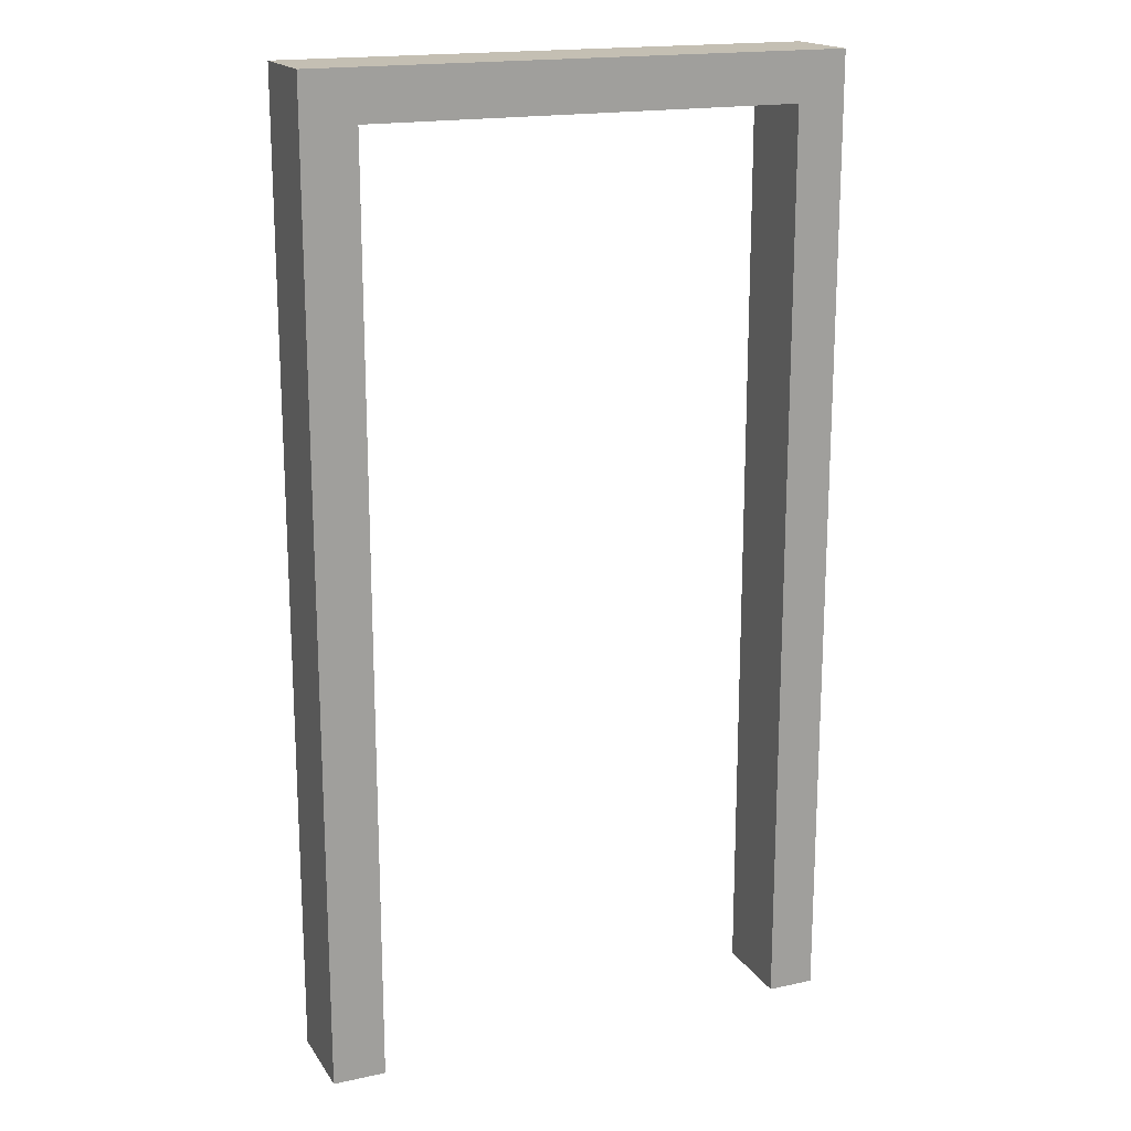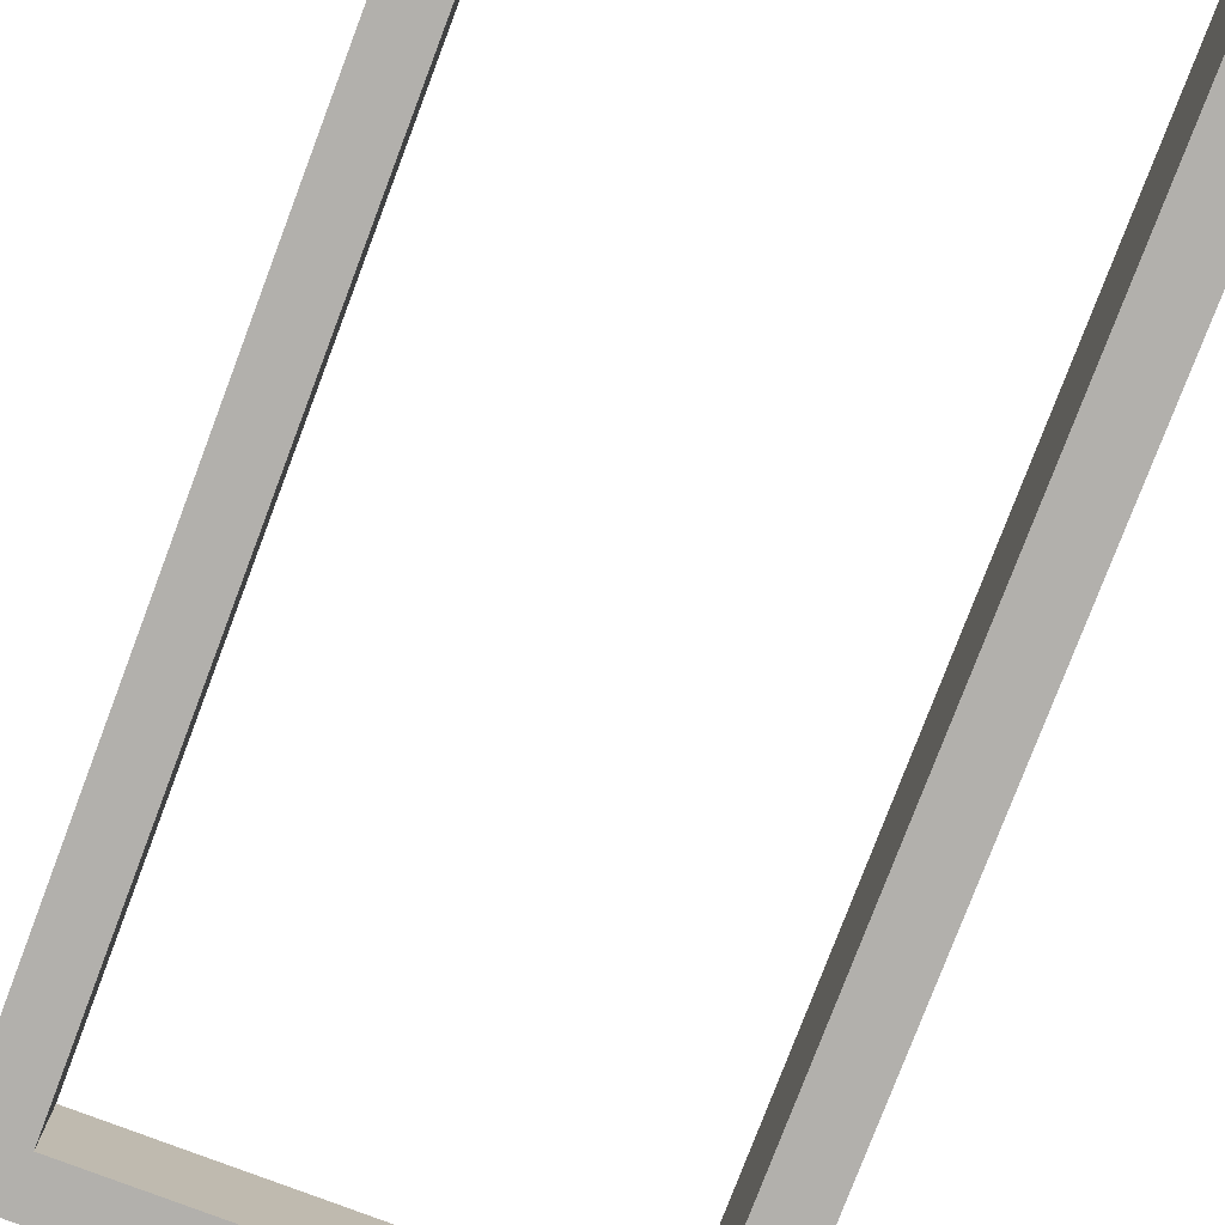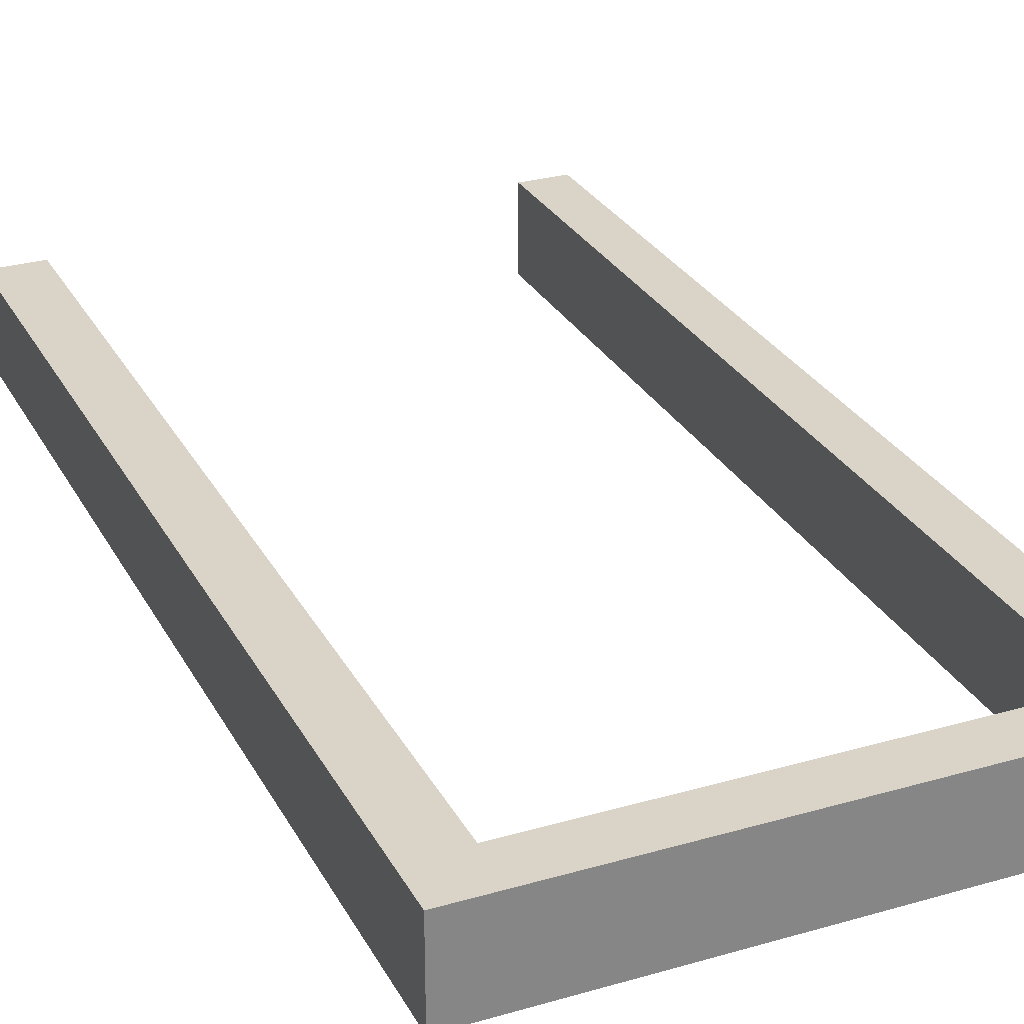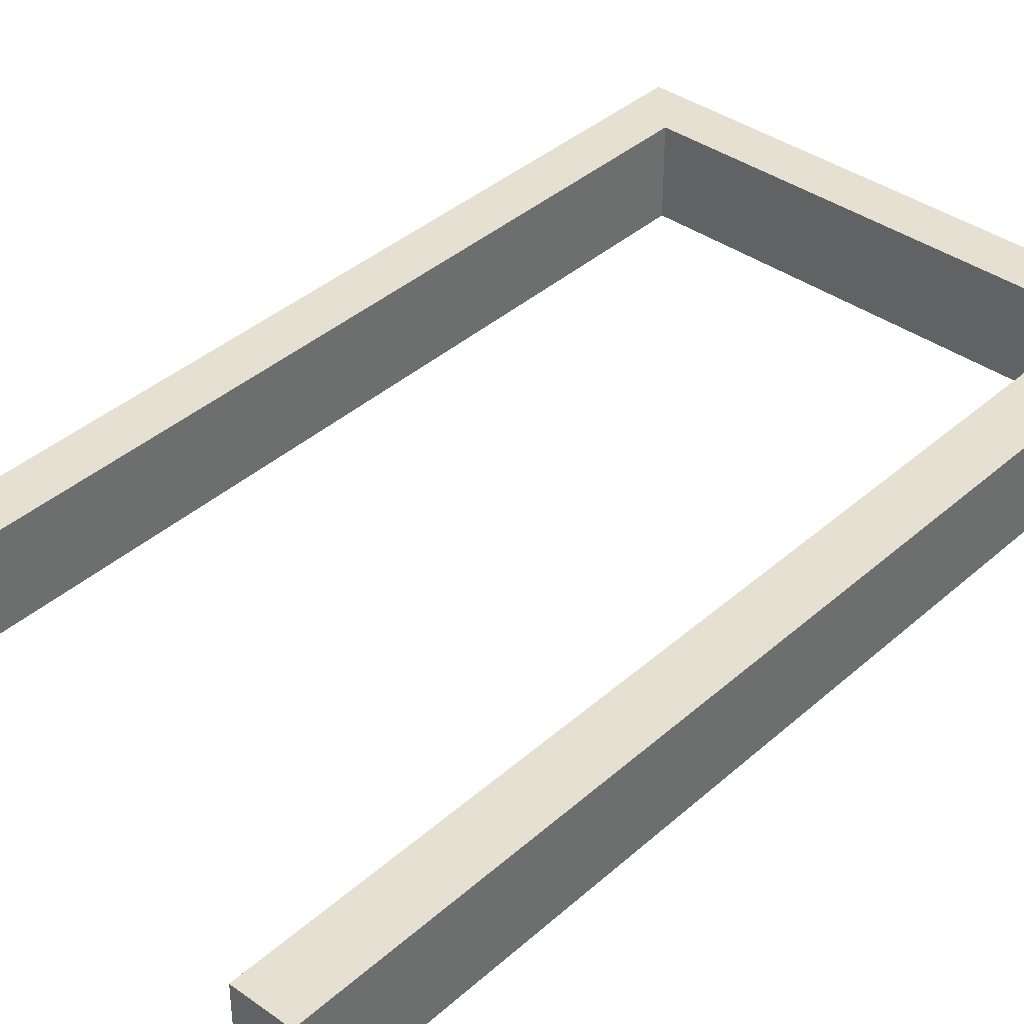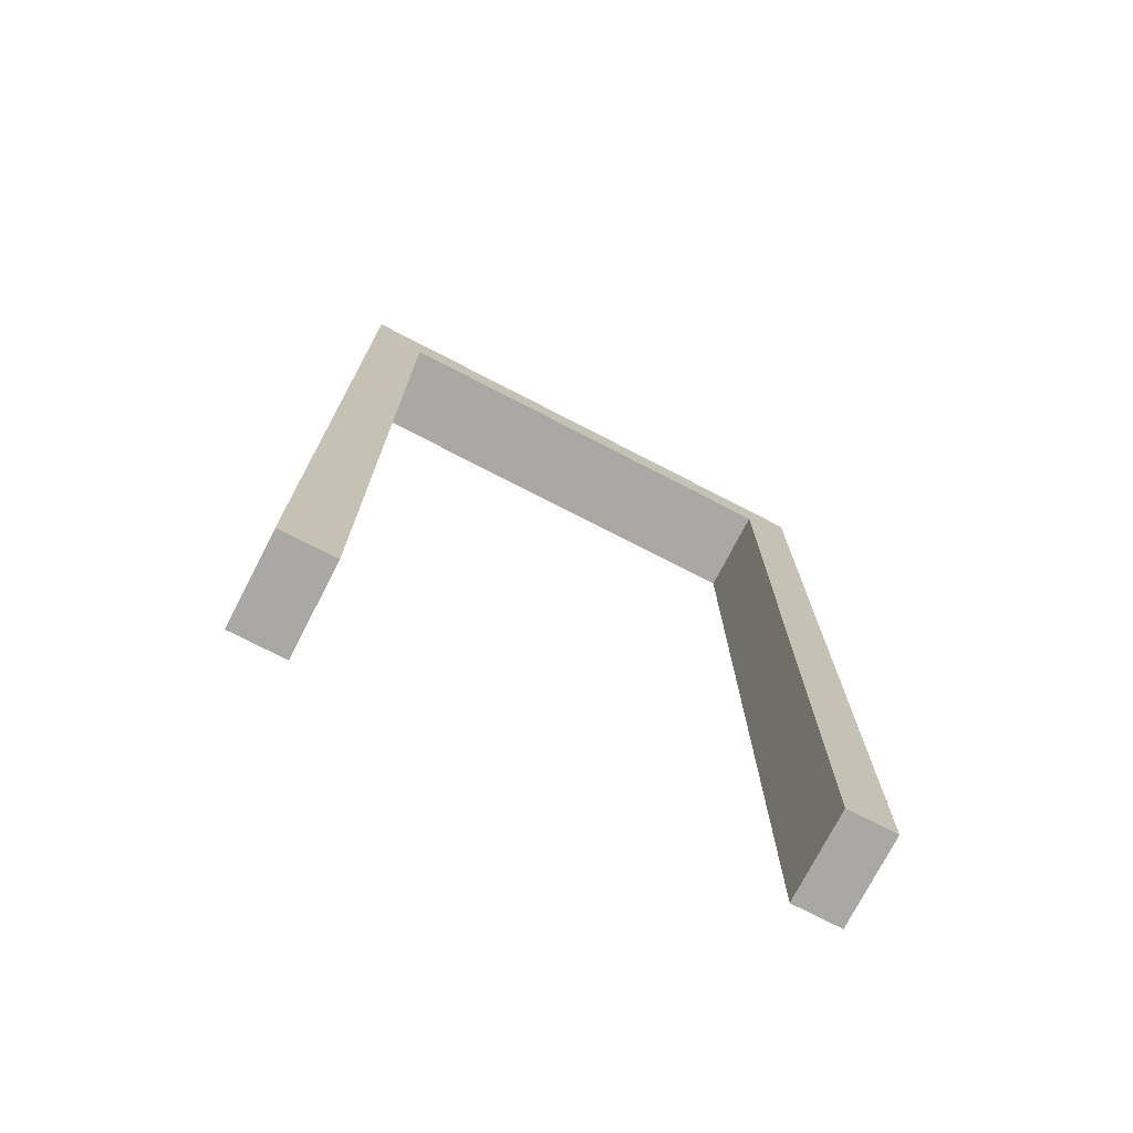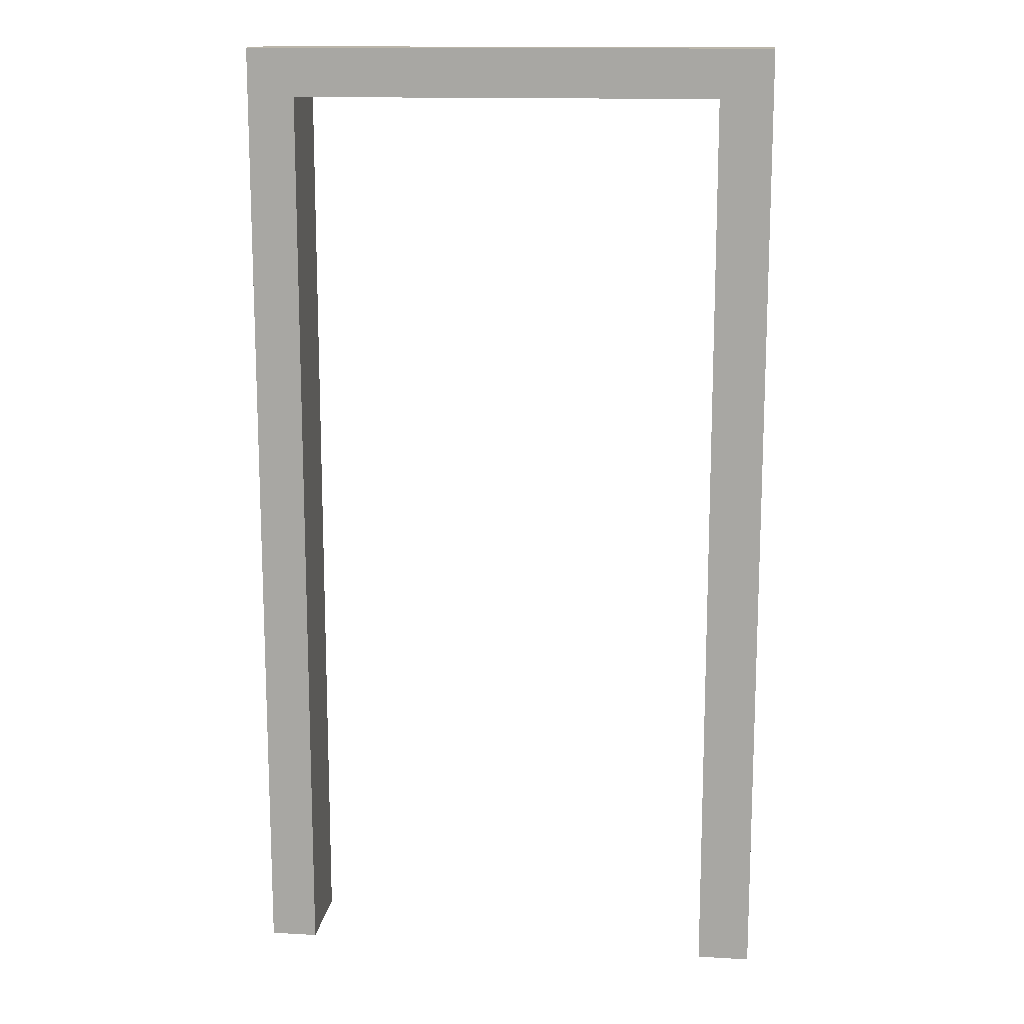
<metadata>
{"format":"obj","ext":"obj","renderer":"f3d","projection":"perspective","resolution":1024,"background":"white","views":[{"elev":17.9,"azim":156.9,"up":"+Y"},{"elev":-78.6,"azim":-20.8,"up":"+Z"},{"elev":28.4,"azim":156.5,"up":"+Z"},{"elev":38.4,"azim":41.9,"up":"+Z"},{"elev":-74.9,"azim":152.7,"up":"+Y"},{"elev":14.0,"azim":7.1,"up":"+Y"}]}
</metadata>
<code>
o Cube
v 0.6 -1 -0.1
v 0.6 -1 0.1
v -0.6 -1 0.1
v -0.6 -1 -0.1
v 0.6 1.2 -0.1
v 0.6 1.2 0.1
v -0.6 1.2 0.1
v -0.6 1.2 -0.1
v 0.6 1.09 -0.1
v 0.6 1.09 0.1
v -0.6 1.09 0.1
v -0.6 1.09 -0.1
v 0.48 -1 -0.1
v 0.48 -1 0.1
v 0.48 1.2 -0.1
v 0.48 1.2 0.1
v 0.48 1.09 -0.1
v 0.48 1.09 0.1
v -0.492 -1 -0.1
v -0.492 -1 0.1
v -0.492 1.2 -0.1
v -0.492 1.2 0.1
v -0.492 1.09 -0.1
v -0.492 1.09 0.1
f 19 20 3 4
f 21 8 7 22
f 9 5 6 10
f 24 22 7 11
f 11 7 8 12
f 23 19 4 12
f 21 23 12 8
f 3 11 12 4
f 20 24 11 3
f 1 9 10 2
f 2 10 18 14
f 5 9 17 15
f 9 1 13 17
f 10 6 16 18
f 5 15 16 6
f 1 2 14 13
f 15 17 23 21
f 18 16 22 24
f 15 21 22 16
f 24 20 19 23
f 23 17 18 24
f 18 17 13 14

</code>
